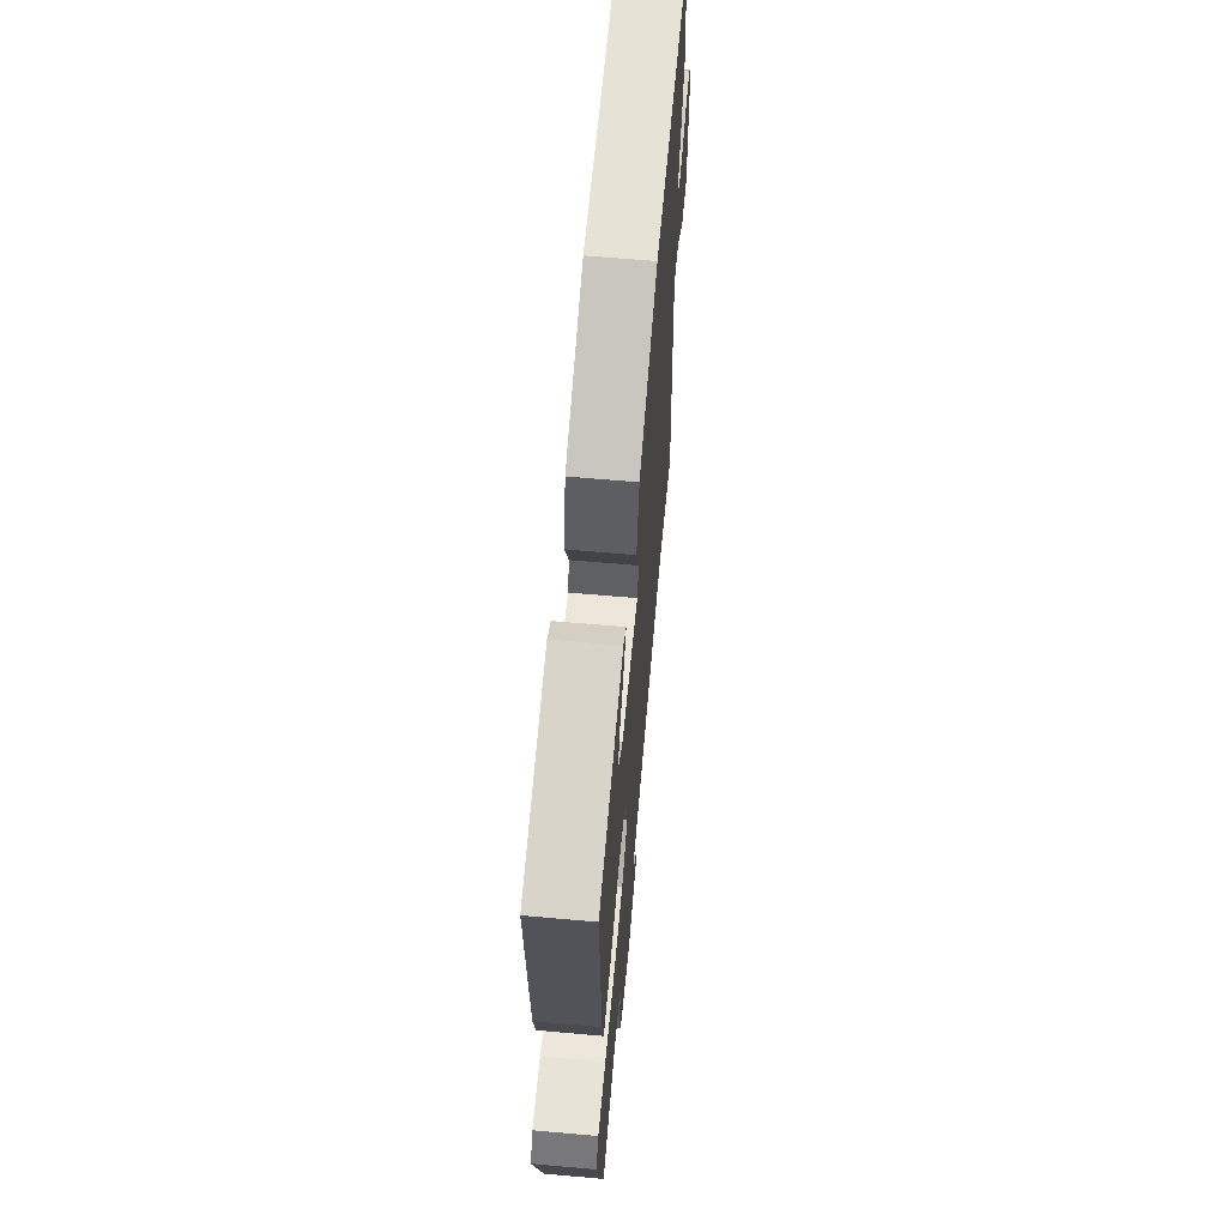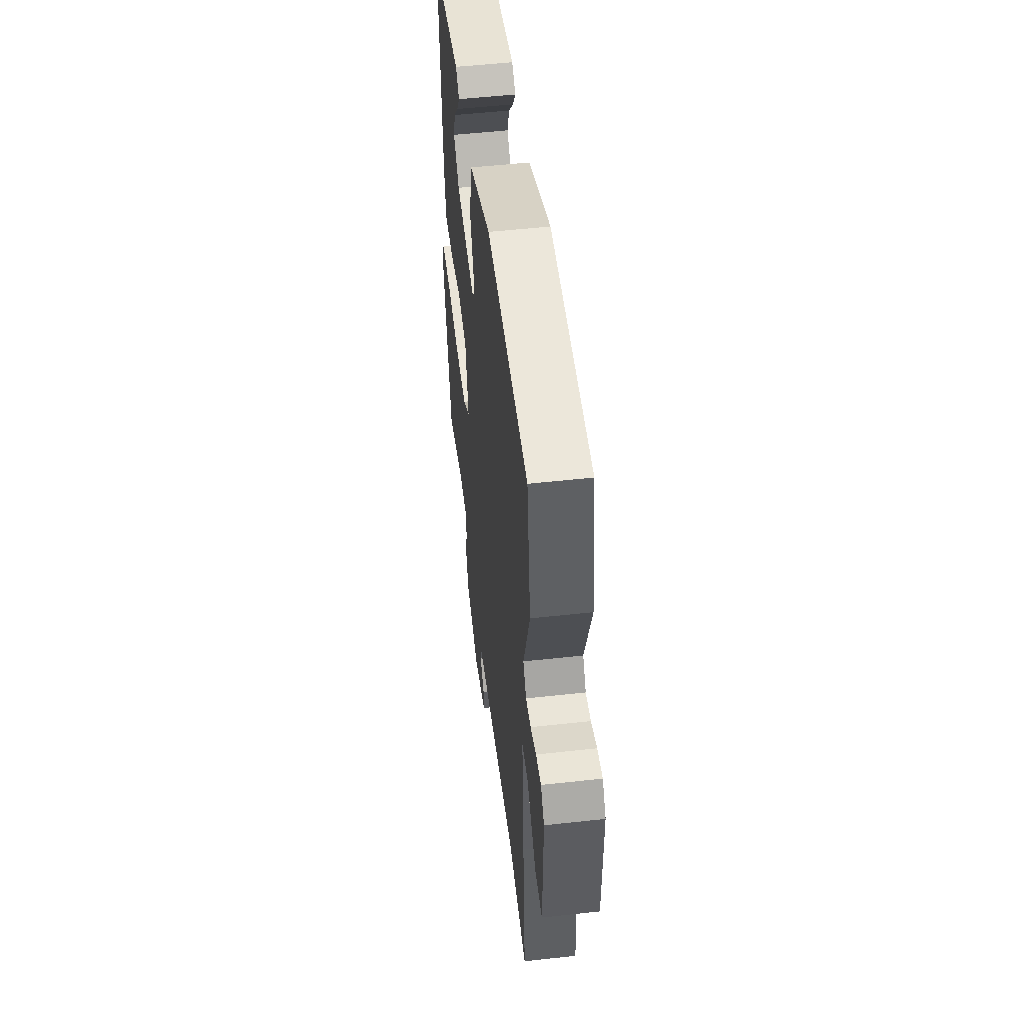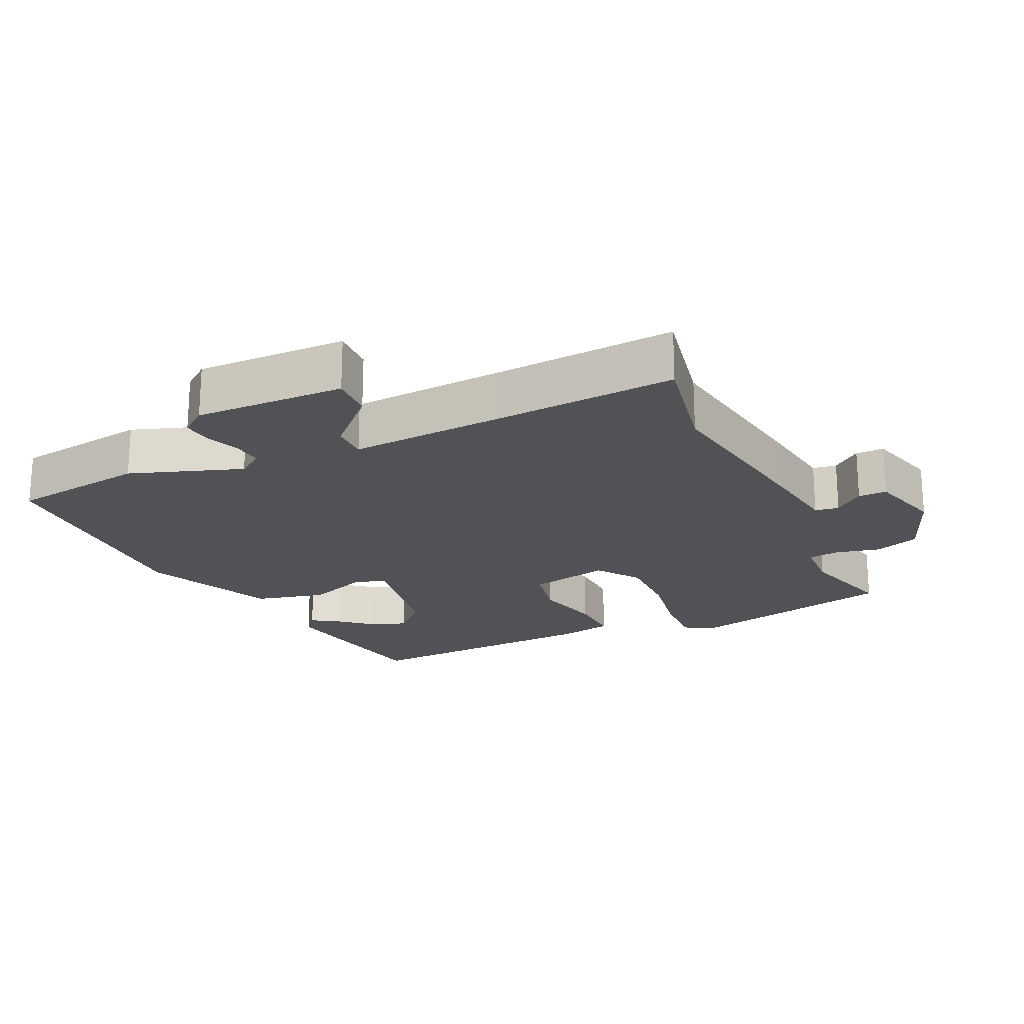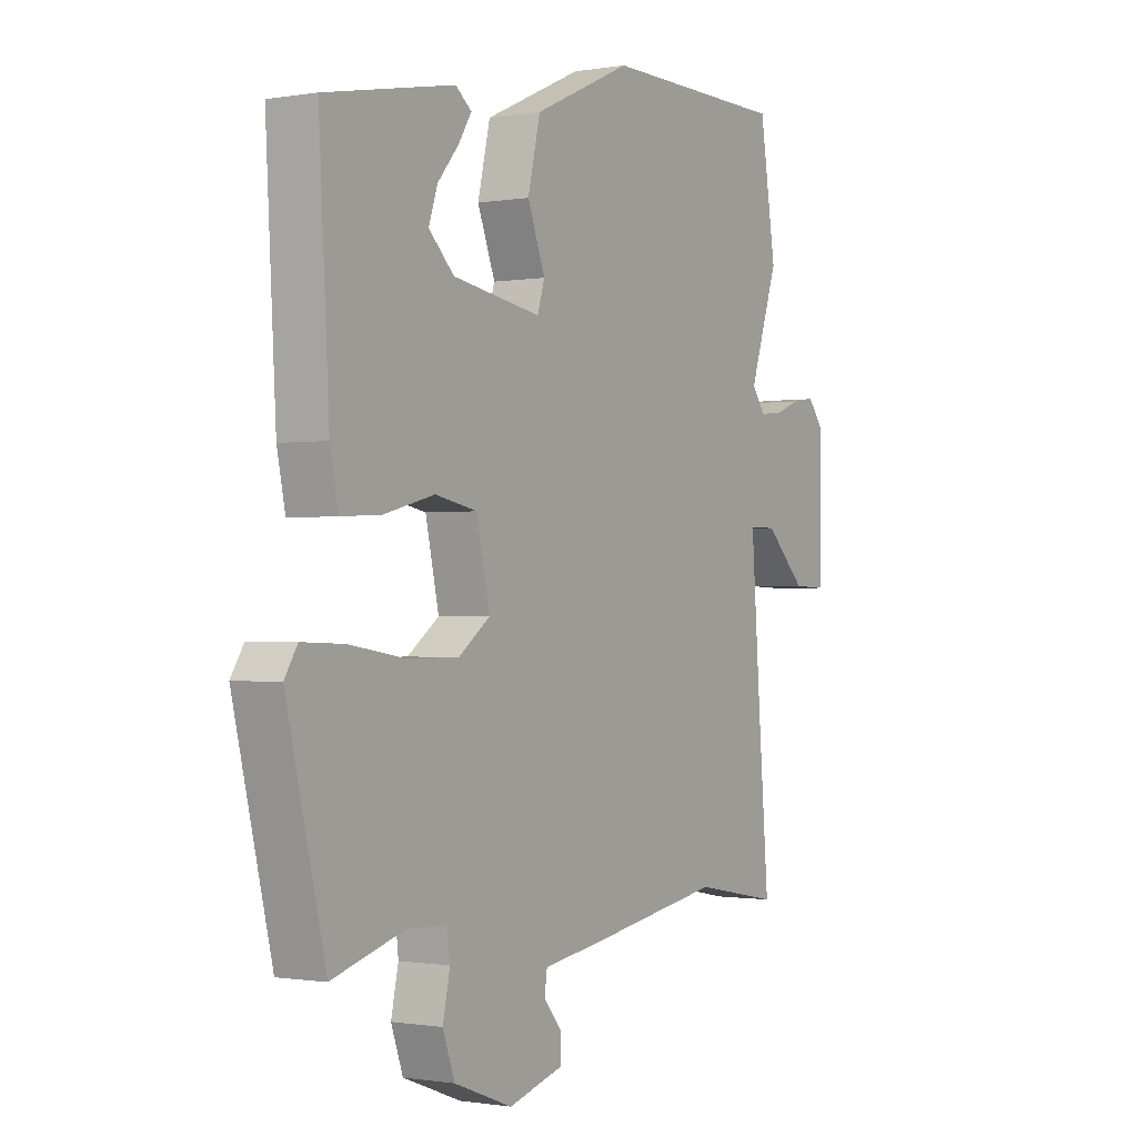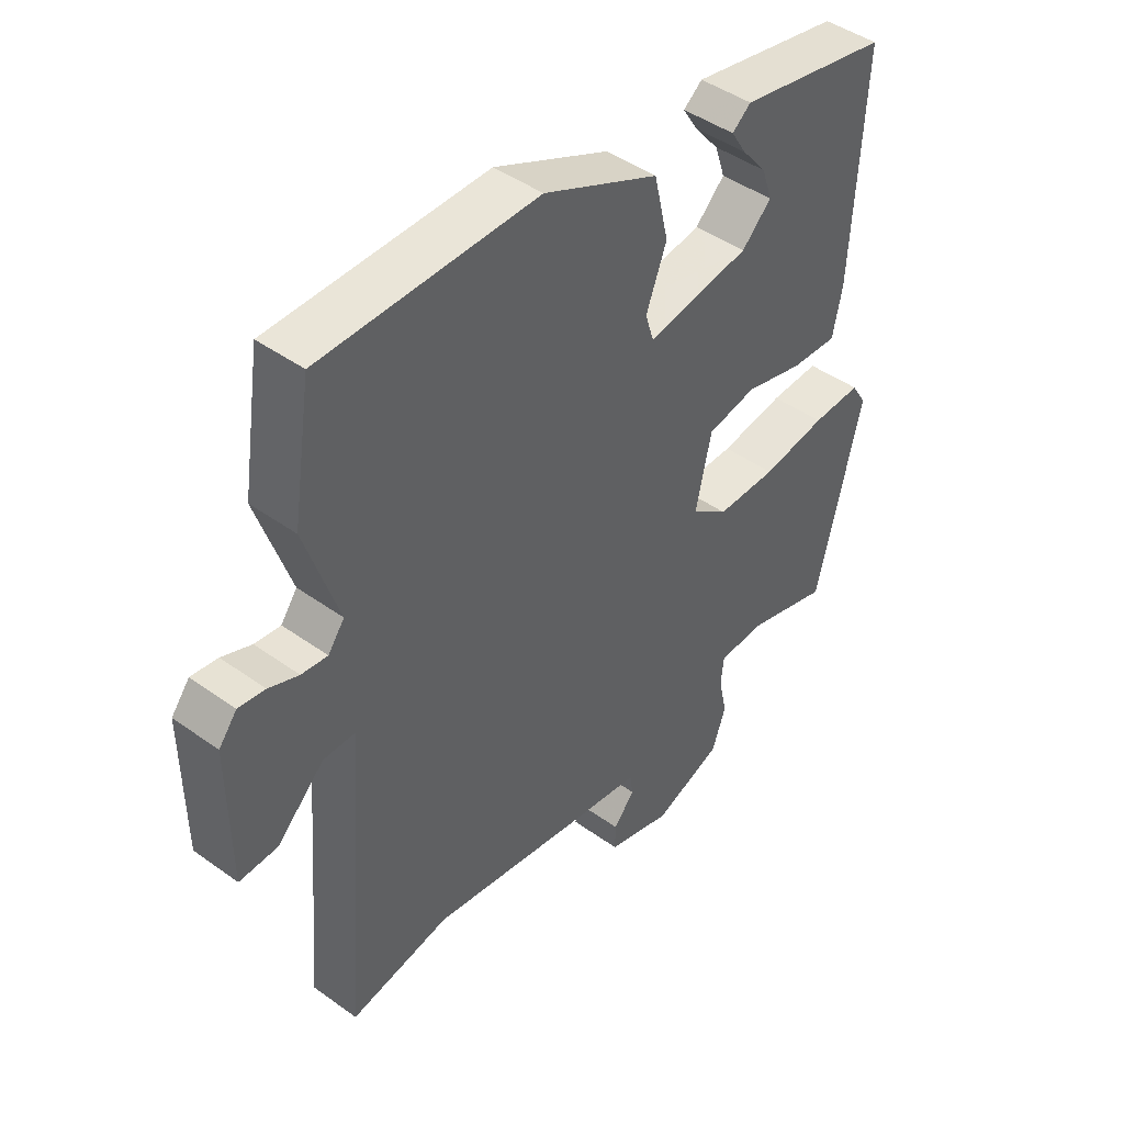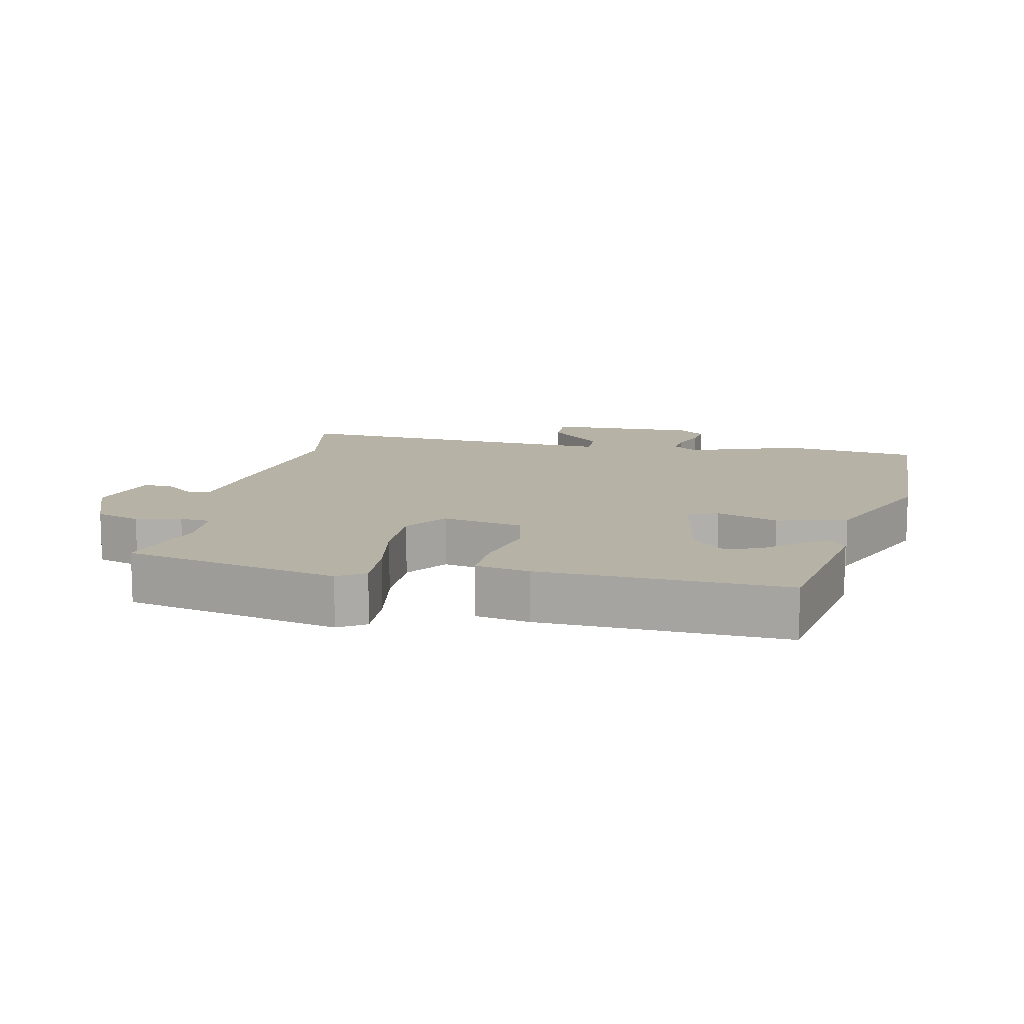
<metadata>
{"format":"obj","ext":"obj","renderer":"f3d","projection":"perspective","resolution":1024,"background":"white","views":[{"elev":64.0,"azim":-84.9,"up":"+Z"},{"elev":52.6,"azim":83.2,"up":"+Z"},{"elev":-21.0,"azim":114.4,"up":"+Y"},{"elev":-0.8,"azim":-57.8,"up":"+Z"},{"elev":44.7,"azim":129.9,"up":"+Z"},{"elev":12.2,"azim":-78.9,"up":"+Y"}]}
</metadata>
<code>
v 0.493 0.07 0.544
v 0.524 0.07 0.345
v 0.469 0.07 0.18
v 0.496 0.07 0.143
v 0.539 0.07 0.148
v 0.588 0.07 0.167
v 0.632 0.07 0.173
v 0.662 0.07 0.135
v 0.66 0.07 -0.086
v 0.597 0.07 -0.084
v 0.518 0.07 -0.007
v 0.465 0.07 -0.007
v 0.482 0.07 -0.233
v 0.504 0.07 -0.501
v 0.338 0.07 -0.47
v 0.08 0.07 -0.513
v -0.038 0.07 -0.531
v -0.043 0.07 -0.566
v -0.008 0.07 -0.608
v -0.007 0.07 -0.65
v -0.114 0.07 -0.681
v -0.227 0.07 -0.638
v -0.25 0.07 -0.573
v -0.236 0.07 -0.507
v -0.241 0.07 -0.462
v -0.319 0.07 -0.459
v -0.458 0.07 -0.5
v -0.533 0.07 -0.188
v -0.508 0.07 -0.148
v -0.426 0.07 -0.151
v -0.319 0.07 -0.168
v -0.219 0.07 -0.168
v -0.158 0.07 -0.123
v -0.184 0.07 -0.005
v -0.265 0.07 0.011
v -0.363 0.07 -0.014
v -0.44 0.07 -0.018
v -0.456 0.07 0.06
v -0.476 0.07 0.419
v -0.226 0.07 0.467
v -0.195 0.07 0.442
v -0.22 0.07 0.402
v -0.261 0.07 0.353
v -0.278 0.07 0.302
v -0.229 0.07 0.254
v -0.058 0.07 0.226
v -0.044 0.07 0.271
v -0.078 0.07 0.36
v -0.054 0.07 0.463
v 0.136 0.07 0.549
v 0.493 0 0.544
v 0.524 0 0.345
v 0.469 0 0.18
v 0.496 0 0.143
v 0.539 0 0.148
v 0.588 0 0.167
v 0.632 0 0.173
v 0.662 0 0.135
v 0.66 0 -0.086
v 0.597 0 -0.084
v 0.518 0 -0.007
v 0.465 0 -0.007
v 0.482 0 -0.233
v 0.504 0 -0.501
v 0.338 0 -0.47
v 0.08 0 -0.513
v -0.038 0 -0.531
v -0.043 0 -0.566
v -0.008 0 -0.608
v -0.007 0 -0.65
v -0.114 0 -0.681
v -0.227 0 -0.638
v -0.25 0 -0.573
v -0.236 0 -0.507
v -0.241 0 -0.462
v -0.319 0 -0.459
v -0.458 0 -0.5
v -0.533 0 -0.188
v -0.508 0 -0.148
v -0.426 0 -0.151
v -0.319 0 -0.168
v -0.219 0 -0.168
v -0.158 0 -0.123
v -0.184 0 -0.005
v -0.265 0 0.011
v -0.363 0 -0.014
v -0.44 0 -0.018
v -0.456 0 0.06
v -0.476 0 0.419
v -0.226 0 0.467
v -0.195 0 0.442
v -0.22 0 0.402
v -0.261 0 0.353
v -0.278 0 0.302
v -0.229 0 0.254
v -0.058 0 0.226
v -0.044 0 0.271
v -0.078 0 0.36
v -0.054 0 0.463
v 0.136 0 0.549
f 1 2 3
f 50 1 3
f 49 50 3
f 48 49 3
f 47 48 3
f 46 47 3 4
f 41 42 43
f 40 41 43
f 39 40 43
f 39 43 44
f 39 44 45
f 38 39 45
f 37 38 45
f 36 37 45
f 35 36 45
f 29 30 31
f 28 29 31
f 27 28 31
f 26 27 31
f 25 26 31 32
f 24 25 32 33
f 22 23 24
f 21 22 24
f 20 21 24
f 19 20 24
f 18 19 24
f 17 18 24 33
f 17 33 34
f 16 17 34
f 15 16 34
f 9 10 11
f 8 9 11
f 7 8 11
f 6 7 11
f 5 6 11
f 4 5 11 12
f 46 4 12
f 45 46 12
f 35 45 12
f 34 35 12
f 13 14 15 34
f 12 13 34
f 53 52 51
f 53 51 100
f 53 100 99
f 53 99 98
f 53 98 97
f 54 53 97 96
f 93 92 91
f 93 91 90
f 93 90 89
f 94 93 89
f 95 94 89
f 95 89 88
f 95 88 87
f 95 87 86
f 95 86 85
f 81 80 79
f 81 79 78
f 81 78 77
f 81 77 76
f 82 81 76 75
f 83 82 75 74
f 74 73 72
f 74 72 71
f 74 71 70
f 74 70 69
f 74 69 68
f 83 74 68 67
f 84 83 67
f 84 67 66
f 84 66 65
f 61 60 59
f 61 59 58
f 61 58 57
f 61 57 56
f 61 56 55
f 62 61 55 54
f 62 54 96
f 62 96 95
f 62 95 85
f 62 85 84
f 84 65 64 63
f 84 63 62
f 1 51 52 2
f 2 52 53 3
f 3 53 54 4
f 4 54 55 5
f 5 55 56 6
f 6 56 57 7
f 7 57 58 8
f 8 58 59 9
f 9 59 60 10
f 10 60 61 11
f 11 61 62 12
f 12 62 63 13
f 13 63 64 14
f 14 64 65 15
f 15 65 66 16
f 16 66 67 17
f 17 67 68 18
f 18 68 69 19
f 19 69 70 20
f 20 70 71 21
f 21 71 72 22
f 22 72 73 23
f 23 73 74 24
f 24 74 75 25
f 25 75 76 26
f 26 76 77 27
f 27 77 78 28
f 28 78 79 29
f 29 79 80 30
f 30 80 81 31
f 31 81 82 32
f 32 82 83 33
f 33 83 84 34
f 34 84 85 35
f 35 85 86 36
f 36 86 87 37
f 37 87 88 38
f 38 88 89 39
f 39 89 90 40
f 40 90 91 41
f 41 91 92 42
f 42 92 93 43
f 43 93 94 44
f 44 94 95 45
f 45 95 96 46
f 46 96 97 47
f 47 97 98 48
f 48 98 99 49
f 49 99 100 50
f 50 100 51 1

</code>
